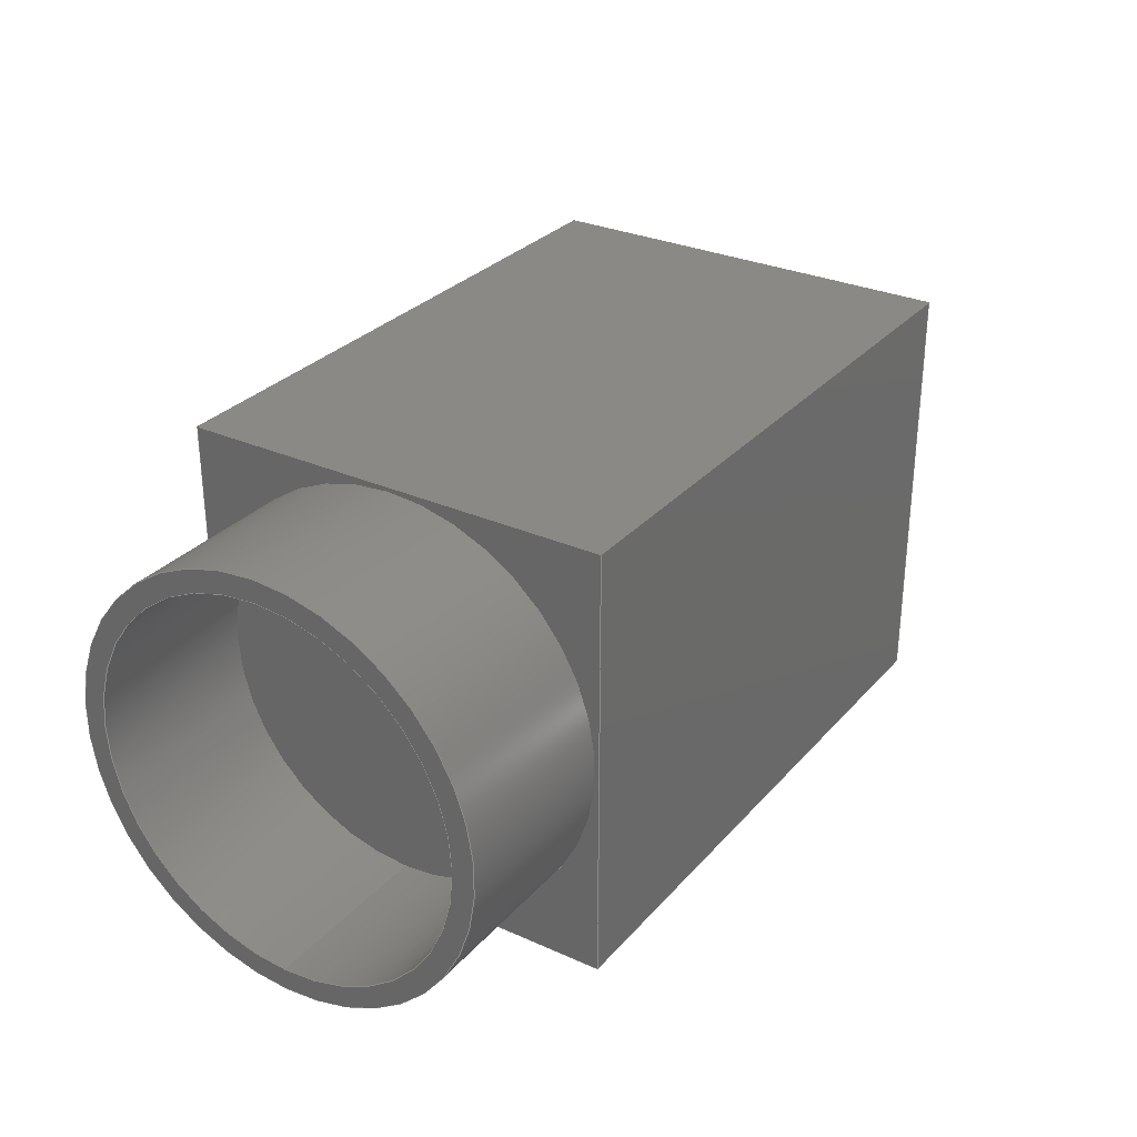
<metadata>
{"format":"step","ext":"step","renderer":"f3d","projection":"perspective","resolution":1024,"background":"white","views":[{"elev":29.8,"azim":123.1,"up":"+Z"}]}
</metadata>
<code>
ISO-10303-21;
DATA;
#1=MECHANICAL_DESIGN_GEOMETRIC_PRESENTATION_REPRESENTATION('',(#4),#477);
#2=SHAPE_REPRESENTATION_RELATIONSHIP('SRR','None',#484,#3);
#3=ADVANCED_BREP_SHAPE_REPRESENTATION('',(#5),#476);
#4=STYLED_ITEM('',(#493),#5);
#5=MANIFOLD_SOLID_BREP('Solid1',#266);
#6=FACE_BOUND('',#56,.T.);
#7=FACE_BOUND('',#58,.T.);
#8=FACE_BOUND('',#60,.T.);
#9=FACE_BOUND('',#64,.T.);
#10=FACE_BOUND('',#65,.T.);
#11=FACE_BOUND('',#66,.T.);
#12=PLANE('',#301);
#13=PLANE('',#308);
#14=PLANE('',#309);
#15=PLANE('',#310);
#16=PLANE('',#311);
#17=PLANE('',#312);
#18=PLANE('',#313);
#19=PLANE('',#314);
#20=PLANE('',#315);
#21=CYLINDRICAL_SURFACE('',#288,1.4);
#22=CYLINDRICAL_SURFACE('',#292,1.4);
#23=CYLINDRICAL_SURFACE('',#296,1.4);
#24=CYLINDRICAL_SURFACE('',#298,4);
#25=CYLINDRICAL_SURFACE('',#302,12.74);
#26=CYLINDRICAL_SURFACE('',#305,14.2);
#27=FACE_OUTER_BOUND('',#45,.T.);
#28=FACE_OUTER_BOUND('',#46,.T.);
#29=FACE_OUTER_BOUND('',#47,.T.);
#30=FACE_OUTER_BOUND('',#48,.T.);
#31=FACE_OUTER_BOUND('',#49,.T.);
#32=FACE_OUTER_BOUND('',#50,.T.);
#33=FACE_OUTER_BOUND('',#51,.T.);
#34=FACE_OUTER_BOUND('',#52,.T.);
#35=FACE_OUTER_BOUND('',#53,.T.);
#36=FACE_OUTER_BOUND('',#54,.T.);
#37=FACE_OUTER_BOUND('',#55,.T.);
#38=FACE_OUTER_BOUND('',#57,.T.);
#39=FACE_OUTER_BOUND('',#59,.T.);
#40=FACE_OUTER_BOUND('',#61,.T.);
#41=FACE_OUTER_BOUND('',#62,.T.);
#42=FACE_OUTER_BOUND('',#63,.T.);
#43=FACE_OUTER_BOUND('',#67,.T.);
#44=FACE_OUTER_BOUND('',#68,.T.);
#45=EDGE_LOOP('',(#179,#180,#181));
#46=EDGE_LOOP('',(#182,#183,#184,#185));
#47=EDGE_LOOP('',(#186,#187,#188));
#48=EDGE_LOOP('',(#189,#190,#191,#192));
#49=EDGE_LOOP('',(#193,#194,#195));
#50=EDGE_LOOP('',(#196,#197,#198,#199));
#51=EDGE_LOOP('',(#200,#201,#202,#203));
#52=EDGE_LOOP('',(#204));
#53=EDGE_LOOP('',(#205,#206,#207,#208));
#54=EDGE_LOOP('',(#209,#210,#211,#212));
#55=EDGE_LOOP('',(#213));
#56=EDGE_LOOP('',(#214));
#57=EDGE_LOOP('',(#215,#216,#217,#218));
#58=EDGE_LOOP('',(#219));
#59=EDGE_LOOP('',(#220,#221,#222,#223));
#60=EDGE_LOOP('',(#224));
#61=EDGE_LOOP('',(#225,#226,#227,#228));
#62=EDGE_LOOP('',(#229));
#63=EDGE_LOOP('',(#230,#231,#232,#233));
#64=EDGE_LOOP('',(#234));
#65=EDGE_LOOP('',(#235));
#66=EDGE_LOOP('',(#236));
#67=EDGE_LOOP('',(#237,#238,#239,#240));
#68=EDGE_LOOP('',(#241,#242,#243,#244));
#69=LINE('',#404,#90);
#70=LINE('',#408,#91);
#71=LINE('',#413,#92);
#72=LINE('',#417,#93);
#73=LINE('',#422,#94);
#74=LINE('',#426,#95);
#75=LINE('',#431,#96);
#76=LINE('',#438,#97);
#77=LINE('',#444,#98);
#78=LINE('',#450,#99);
#79=LINE('',#452,#100);
#80=LINE('',#454,#101);
#81=LINE('',#455,#102);
#82=LINE('',#459,#103);
#83=LINE('',#461,#104);
#84=LINE('',#463,#105);
#85=LINE('',#464,#106);
#86=LINE('',#466,#107);
#87=LINE('',#467,#108);
#88=LINE('',#470,#109);
#89=LINE('',#471,#110);
#90=VECTOR('',#322,0.7);
#91=VECTOR('',#327,1.4);
#92=VECTOR('',#332,0.7);
#93=VECTOR('',#337,1.4);
#94=VECTOR('',#342,0.7);
#95=VECTOR('',#347,1.4);
#96=VECTOR('',#352,4);
#97=VECTOR('',#361,12.74);
#98=VECTOR('',#368,14.2);
#99=VECTOR('',#375,10);
#100=VECTOR('',#376,10);
#101=VECTOR('',#377,10);
#102=VECTOR('',#378,10);
#103=VECTOR('',#381,10);
#104=VECTOR('',#382,10);
#105=VECTOR('',#383,10);
#106=VECTOR('',#384,10);
#107=VECTOR('',#387,10);
#108=VECTOR('',#388,10);
#109=VECTOR('',#393,10);
#110=VECTOR('',#394,10);
#111=CIRCLE('',#287,1.4);
#112=CIRCLE('',#289,1.4);
#113=CIRCLE('',#291,1.4);
#114=CIRCLE('',#293,1.4);
#115=CIRCLE('',#295,1.4);
#116=CIRCLE('',#297,1.4);
#117=CIRCLE('',#299,4);
#118=CIRCLE('',#300,4);
#119=CIRCLE('',#303,12.74);
#120=CIRCLE('',#304,12.74);
#121=CIRCLE('',#306,14.2);
#122=CIRCLE('',#307,14.2);
#123=VERTEX_POINT('',#401);
#124=VERTEX_POINT('',#403);
#125=VERTEX_POINT('',#406);
#126=VERTEX_POINT('',#410);
#127=VERTEX_POINT('',#412);
#128=VERTEX_POINT('',#415);
#129=VERTEX_POINT('',#419);
#130=VERTEX_POINT('',#421);
#131=VERTEX_POINT('',#424);
#132=VERTEX_POINT('',#428);
#133=VERTEX_POINT('',#430);
#134=VERTEX_POINT('',#435);
#135=VERTEX_POINT('',#437);
#136=VERTEX_POINT('',#441);
#137=VERTEX_POINT('',#443);
#138=VERTEX_POINT('',#448);
#139=VERTEX_POINT('',#449);
#140=VERTEX_POINT('',#451);
#141=VERTEX_POINT('',#453);
#142=VERTEX_POINT('',#457);
#143=VERTEX_POINT('',#458);
#144=VERTEX_POINT('',#460);
#145=VERTEX_POINT('',#462);
#146=EDGE_CURVE('',#123,#123,#111,.T.);
#147=EDGE_CURVE('',#123,#124,#69,.T.);
#148=EDGE_CURVE('',#125,#125,#112,.T.);
#149=EDGE_CURVE('',#125,#123,#70,.T.);
#150=EDGE_CURVE('',#126,#126,#113,.T.);
#151=EDGE_CURVE('',#126,#127,#71,.T.);
#152=EDGE_CURVE('',#128,#128,#114,.T.);
#153=EDGE_CURVE('',#128,#126,#72,.T.);
#154=EDGE_CURVE('',#129,#129,#115,.T.);
#155=EDGE_CURVE('',#129,#130,#73,.T.);
#156=EDGE_CURVE('',#131,#131,#116,.T.);
#157=EDGE_CURVE('',#131,#129,#74,.T.);
#158=EDGE_CURVE('',#132,#132,#117,.T.);
#159=EDGE_CURVE('',#132,#133,#75,.T.);
#160=EDGE_CURVE('',#133,#133,#118,.T.);
#161=EDGE_CURVE('',#134,#134,#119,.T.);
#162=EDGE_CURVE('',#134,#135,#76,.T.);
#163=EDGE_CURVE('',#135,#135,#120,.T.);
#164=EDGE_CURVE('',#136,#136,#121,.T.);
#165=EDGE_CURVE('',#136,#137,#77,.T.);
#166=EDGE_CURVE('',#137,#137,#122,.T.);
#167=EDGE_CURVE('',#138,#139,#78,.T.);
#168=EDGE_CURVE('',#139,#140,#79,.T.);
#169=EDGE_CURVE('',#141,#140,#80,.T.);
#170=EDGE_CURVE('',#138,#141,#81,.T.);
#171=EDGE_CURVE('',#142,#143,#82,.T.);
#172=EDGE_CURVE('',#143,#144,#83,.T.);
#173=EDGE_CURVE('',#145,#144,#84,.T.);
#174=EDGE_CURVE('',#142,#145,#85,.T.);
#175=EDGE_CURVE('',#139,#142,#86,.T.);
#176=EDGE_CURVE('',#140,#145,#87,.T.);
#177=EDGE_CURVE('',#143,#138,#88,.T.);
#178=EDGE_CURVE('',#144,#141,#89,.T.);
#179=ORIENTED_EDGE('',*,*,#146,.T.);
#180=ORIENTED_EDGE('',*,*,#147,.T.);
#181=ORIENTED_EDGE('',*,*,#147,.F.);
#182=ORIENTED_EDGE('',*,*,#148,.F.);
#183=ORIENTED_EDGE('',*,*,#149,.T.);
#184=ORIENTED_EDGE('',*,*,#146,.F.);
#185=ORIENTED_EDGE('',*,*,#149,.F.);
#186=ORIENTED_EDGE('',*,*,#150,.T.);
#187=ORIENTED_EDGE('',*,*,#151,.T.);
#188=ORIENTED_EDGE('',*,*,#151,.F.);
#189=ORIENTED_EDGE('',*,*,#152,.F.);
#190=ORIENTED_EDGE('',*,*,#153,.T.);
#191=ORIENTED_EDGE('',*,*,#150,.F.);
#192=ORIENTED_EDGE('',*,*,#153,.F.);
#193=ORIENTED_EDGE('',*,*,#154,.T.);
#194=ORIENTED_EDGE('',*,*,#155,.T.);
#195=ORIENTED_EDGE('',*,*,#155,.F.);
#196=ORIENTED_EDGE('',*,*,#156,.F.);
#197=ORIENTED_EDGE('',*,*,#157,.T.);
#198=ORIENTED_EDGE('',*,*,#154,.F.);
#199=ORIENTED_EDGE('',*,*,#157,.F.);
#200=ORIENTED_EDGE('',*,*,#158,.F.);
#201=ORIENTED_EDGE('',*,*,#159,.T.);
#202=ORIENTED_EDGE('',*,*,#160,.F.);
#203=ORIENTED_EDGE('',*,*,#159,.F.);
#204=ORIENTED_EDGE('',*,*,#158,.T.);
#205=ORIENTED_EDGE('',*,*,#161,.F.);
#206=ORIENTED_EDGE('',*,*,#162,.T.);
#207=ORIENTED_EDGE('',*,*,#163,.F.);
#208=ORIENTED_EDGE('',*,*,#162,.F.);
#209=ORIENTED_EDGE('',*,*,#164,.F.);
#210=ORIENTED_EDGE('',*,*,#165,.T.);
#211=ORIENTED_EDGE('',*,*,#166,.F.);
#212=ORIENTED_EDGE('',*,*,#165,.F.);
#213=ORIENTED_EDGE('',*,*,#164,.T.);
#214=ORIENTED_EDGE('',*,*,#163,.T.);
#215=ORIENTED_EDGE('',*,*,#167,.T.);
#216=ORIENTED_EDGE('',*,*,#168,.T.);
#217=ORIENTED_EDGE('',*,*,#169,.F.);
#218=ORIENTED_EDGE('',*,*,#170,.F.);
#219=ORIENTED_EDGE('',*,*,#166,.T.);
#220=ORIENTED_EDGE('',*,*,#171,.T.);
#221=ORIENTED_EDGE('',*,*,#172,.T.);
#222=ORIENTED_EDGE('',*,*,#173,.F.);
#223=ORIENTED_EDGE('',*,*,#174,.F.);
#224=ORIENTED_EDGE('',*,*,#160,.T.);
#225=ORIENTED_EDGE('',*,*,#175,.T.);
#226=ORIENTED_EDGE('',*,*,#174,.T.);
#227=ORIENTED_EDGE('',*,*,#176,.F.);
#228=ORIENTED_EDGE('',*,*,#168,.F.);
#229=ORIENTED_EDGE('',*,*,#161,.T.);
#230=ORIENTED_EDGE('',*,*,#177,.T.);
#231=ORIENTED_EDGE('',*,*,#170,.T.);
#232=ORIENTED_EDGE('',*,*,#178,.F.);
#233=ORIENTED_EDGE('',*,*,#172,.F.);
#234=ORIENTED_EDGE('',*,*,#148,.T.);
#235=ORIENTED_EDGE('',*,*,#152,.T.);
#236=ORIENTED_EDGE('',*,*,#156,.T.);
#237=ORIENTED_EDGE('',*,*,#178,.T.);
#238=ORIENTED_EDGE('',*,*,#169,.T.);
#239=ORIENTED_EDGE('',*,*,#176,.T.);
#240=ORIENTED_EDGE('',*,*,#173,.T.);
#241=ORIENTED_EDGE('',*,*,#177,.F.);
#242=ORIENTED_EDGE('',*,*,#171,.F.);
#243=ORIENTED_EDGE('',*,*,#175,.F.);
#244=ORIENTED_EDGE('',*,*,#167,.F.);
#245=CONICAL_SURFACE('',#286,0.7,1.03);
#246=CONICAL_SURFACE('',#290,0.7,1.03);
#247=CONICAL_SURFACE('',#294,0.7,1.03);
#248=ADVANCED_FACE('',(#27),#245,.F.);
#249=ADVANCED_FACE('',(#28),#21,.F.);
#250=ADVANCED_FACE('',(#29),#246,.F.);
#251=ADVANCED_FACE('',(#30),#22,.F.);
#252=ADVANCED_FACE('',(#31),#247,.F.);
#253=ADVANCED_FACE('',(#32),#23,.F.);
#254=ADVANCED_FACE('',(#33),#24,.T.);
#255=ADVANCED_FACE('',(#34),#12,.F.);
#256=ADVANCED_FACE('',(#35),#25,.F.);
#257=ADVANCED_FACE('',(#36),#26,.T.);
#258=ADVANCED_FACE('',(#37,#6),#13,.T.);
#259=ADVANCED_FACE('',(#38,#7),#14,.T.);
#260=ADVANCED_FACE('',(#39,#8),#15,.T.);
#261=ADVANCED_FACE('',(#40),#16,.T.);
#262=ADVANCED_FACE('',(#41),#17,.T.);
#263=ADVANCED_FACE('',(#42,#9,#10,#11),#18,.T.);
#264=ADVANCED_FACE('',(#43),#19,.T.);
#265=ADVANCED_FACE('',(#44),#20,.F.);
#266=CLOSED_SHELL('',(#248,#249,#250,#251,#252,#253,#254,#255,#256,#257,
#258,#259,#260,#261,#262,#263,#264,#265));
#267=DERIVED_UNIT_ELEMENT(#269,1);
#268=DERIVED_UNIT_ELEMENT(#479,-3);
#269=(
MASS_UNIT()
NAMED_UNIT(*)
SI_UNIT($,.GRAM.)
);
#270=DERIVED_UNIT((#267,#268));
#271=MEASURE_REPRESENTATION_ITEM('density measure',
POSITIVE_RATIO_MEASURE(1),#270);
#272=PROPERTY_DEFINITION_REPRESENTATION(#277,#274);
#273=PROPERTY_DEFINITION_REPRESENTATION(#278,#275);
#274=REPRESENTATION('material name',(#276),#476);
#275=REPRESENTATION('density',(#271),#476);
#276=DESCRIPTIVE_REPRESENTATION_ITEM('Generisch','Generisch');
#277=PROPERTY_DEFINITION('material property','material name',#486);
#278=PROPERTY_DEFINITION('material property','density of part',#486);
#279=DATE_TIME_ROLE('creation_date');
#280=APPLIED_DATE_AND_TIME_ASSIGNMENT(#281,#279,(#486));
#281=DATE_AND_TIME(#282,#283);
#282=CALENDAR_DATE(2019,23,10);
#283=LOCAL_TIME(0,0,0,#284);
#284=COORDINATED_UNIVERSAL_TIME_OFFSET(0,0,.BEHIND.);
#285=AXIS2_PLACEMENT_3D('placement',#399,#316,#317);
#286=AXIS2_PLACEMENT_3D('',#400,#318,#319);
#287=AXIS2_PLACEMENT_3D('',#402,#320,#321);
#288=AXIS2_PLACEMENT_3D('',#405,#323,#324);
#289=AXIS2_PLACEMENT_3D('',#407,#325,#326);
#290=AXIS2_PLACEMENT_3D('',#409,#328,#329);
#291=AXIS2_PLACEMENT_3D('',#411,#330,#331);
#292=AXIS2_PLACEMENT_3D('',#414,#333,#334);
#293=AXIS2_PLACEMENT_3D('',#416,#335,#336);
#294=AXIS2_PLACEMENT_3D('',#418,#338,#339);
#295=AXIS2_PLACEMENT_3D('',#420,#340,#341);
#296=AXIS2_PLACEMENT_3D('',#423,#343,#344);
#297=AXIS2_PLACEMENT_3D('',#425,#345,#346);
#298=AXIS2_PLACEMENT_3D('',#427,#348,#349);
#299=AXIS2_PLACEMENT_3D('',#429,#350,#351);
#300=AXIS2_PLACEMENT_3D('',#432,#353,#354);
#301=AXIS2_PLACEMENT_3D('',#433,#355,#356);
#302=AXIS2_PLACEMENT_3D('',#434,#357,#358);
#303=AXIS2_PLACEMENT_3D('',#436,#359,#360);
#304=AXIS2_PLACEMENT_3D('',#439,#362,#363);
#305=AXIS2_PLACEMENT_3D('',#440,#364,#365);
#306=AXIS2_PLACEMENT_3D('',#442,#366,#367);
#307=AXIS2_PLACEMENT_3D('',#445,#369,#370);
#308=AXIS2_PLACEMENT_3D('',#446,#371,#372);
#309=AXIS2_PLACEMENT_3D('',#447,#373,#374);
#310=AXIS2_PLACEMENT_3D('',#456,#379,#380);
#311=AXIS2_PLACEMENT_3D('',#465,#385,#386);
#312=AXIS2_PLACEMENT_3D('',#468,#389,#390);
#313=AXIS2_PLACEMENT_3D('',#469,#391,#392);
#314=AXIS2_PLACEMENT_3D('',#472,#395,#396);
#315=AXIS2_PLACEMENT_3D('',#473,#397,#398);
#316=DIRECTION('axis',(0,0,1));
#317=DIRECTION('refdir',(1,0,0));
#318=DIRECTION('center_axis',(0,-1,0));
#319=DIRECTION('ref_axis',(1,0,0));
#320=DIRECTION('center_axis',(0,-1,0));
#321=DIRECTION('ref_axis',(1,0,0));
#322=DIRECTION('',(0.8572,0.515,1.05e-16));
#323=DIRECTION('center_axis',(0,-1,0));
#324=DIRECTION('ref_axis',(1,0,0));
#325=DIRECTION('center_axis',(0,1,0));
#326=DIRECTION('ref_axis',(1,0,0));
#327=DIRECTION('',(0,1,0));
#328=DIRECTION('center_axis',(0,-1,0));
#329=DIRECTION('ref_axis',(1,0,0));
#330=DIRECTION('center_axis',(0,-1,0));
#331=DIRECTION('ref_axis',(1,0,0));
#332=DIRECTION('',(0.8572,0.515,1.05e-16));
#333=DIRECTION('center_axis',(0,-1,0));
#334=DIRECTION('ref_axis',(1,0,0));
#335=DIRECTION('center_axis',(0,1,0));
#336=DIRECTION('ref_axis',(1,0,0));
#337=DIRECTION('',(0,1,0));
#338=DIRECTION('center_axis',(0,-1,0));
#339=DIRECTION('ref_axis',(1,0,0));
#340=DIRECTION('center_axis',(0,-1,0));
#341=DIRECTION('ref_axis',(1,0,0));
#342=DIRECTION('',(0.8572,0.515,1.05e-16));
#343=DIRECTION('center_axis',(0,-1,0));
#344=DIRECTION('ref_axis',(1,0,0));
#345=DIRECTION('center_axis',(0,1,0));
#346=DIRECTION('ref_axis',(1,0,0));
#347=DIRECTION('',(0,1,0));
#348=DIRECTION('center_axis',(-1,0,0));
#349=DIRECTION('ref_axis',(0,0,-1));
#350=DIRECTION('center_axis',(-1,0,0));
#351=DIRECTION('ref_axis',(0,0,-1));
#352=DIRECTION('',(1,0,0));
#353=DIRECTION('center_axis',(1,0,0));
#354=DIRECTION('ref_axis',(0,0,-1));
#355=DIRECTION('center_axis',(1,0,0));
#356=DIRECTION('ref_axis',(0,0,-1));
#357=DIRECTION('center_axis',(1,0,0));
#358=DIRECTION('ref_axis',(0,0,1));
#359=DIRECTION('center_axis',(1,0,0));
#360=DIRECTION('ref_axis',(0,0,1));
#361=DIRECTION('',(1,0,0));
#362=DIRECTION('center_axis',(-1,0,0));
#363=DIRECTION('ref_axis',(0,0,1));
#364=DIRECTION('center_axis',(1,0,0));
#365=DIRECTION('ref_axis',(0,0,1));
#366=DIRECTION('center_axis',(1,0,0));
#367=DIRECTION('ref_axis',(0,0,1));
#368=DIRECTION('',(-1,0,0));
#369=DIRECTION('center_axis',(-1,0,0));
#370=DIRECTION('ref_axis',(0,0,1));
#371=DIRECTION('center_axis',(1,0,0));
#372=DIRECTION('ref_axis',(0,0,-1));
#373=DIRECTION('center_axis',(1,0,0));
#374=DIRECTION('ref_axis',(0,1,0));
#375=DIRECTION('',(0,1,0));
#376=DIRECTION('',(0,0,1));
#377=DIRECTION('',(0,1,0));
#378=DIRECTION('',(0,0,1));
#379=DIRECTION('center_axis',(-1,0,0));
#380=DIRECTION('ref_axis',(0,-1,0));
#381=DIRECTION('',(0,-1,0));
#382=DIRECTION('',(0,0,1));
#383=DIRECTION('',(0,-1,0));
#384=DIRECTION('',(0,0,1));
#385=DIRECTION('center_axis',(0,1,0));
#386=DIRECTION('ref_axis',(-1,0,0));
#387=DIRECTION('',(-1,0,0));
#388=DIRECTION('',(-1,0,0));
#389=DIRECTION('center_axis',(1,0,0));
#390=DIRECTION('ref_axis',(0,1,0));
#391=DIRECTION('center_axis',(0,-1,0));
#392=DIRECTION('ref_axis',(1,0,0));
#393=DIRECTION('',(1,0,0));
#394=DIRECTION('',(1,0,0));
#395=DIRECTION('center_axis',(0,0,1));
#396=DIRECTION('ref_axis',(1,0,0));
#397=DIRECTION('center_axis',(0,0,1));
#398=DIRECTION('ref_axis',(1,0,0));
#399=CARTESIAN_POINT('',(0,0,0));
#400=CARTESIAN_POINT('Origin',(38.8,12.42,24.5));
#401=CARTESIAN_POINT('',(37.4,12,24.5));
#402=CARTESIAN_POINT('Origin',(38.8,12,24.5));
#403=CARTESIAN_POINT('',(38.8,12.84,24.5));
#404=CARTESIAN_POINT('',(38.1,12.42,24.5));
#405=CARTESIAN_POINT('Origin',(38.8,6,24.5));
#406=CARTESIAN_POINT('',(37.4,0,24.5));
#407=CARTESIAN_POINT('Origin',(38.8,0,24.5));
#408=CARTESIAN_POINT('',(37.4,6,24.5));
#409=CARTESIAN_POINT('Origin',(38.8,12.42,4.5));
#410=CARTESIAN_POINT('',(37.4,12,4.5));
#411=CARTESIAN_POINT('Origin',(38.8,12,4.5));
#412=CARTESIAN_POINT('',(38.8,12.84,4.5));
#413=CARTESIAN_POINT('',(38.1,12.42,4.5));
#414=CARTESIAN_POINT('Origin',(38.8,6,4.5));
#415=CARTESIAN_POINT('',(37.4,0,4.5));
#416=CARTESIAN_POINT('Origin',(38.8,0,4.5));
#417=CARTESIAN_POINT('',(37.4,6,4.5));
#418=CARTESIAN_POINT('Origin',(15.3,12.42,14.5));
#419=CARTESIAN_POINT('',(13.9,12,14.5));
#420=CARTESIAN_POINT('Origin',(15.3,12,14.5));
#421=CARTESIAN_POINT('',(15.3,12.84,14.5));
#422=CARTESIAN_POINT('',(14.6,12.42,14.5));
#423=CARTESIAN_POINT('Origin',(15.3,6,14.5));
#424=CARTESIAN_POINT('',(13.9,0,14.5));
#425=CARTESIAN_POINT('Origin',(15.3,0,14.5));
#426=CARTESIAN_POINT('',(13.9,6,14.5));
#427=CARTESIAN_POINT('Origin',(0,4.497,4.421));
#428=CARTESIAN_POINT('',(-8,4.497,8.421));
#429=CARTESIAN_POINT('Origin',(-8,4.497,4.421));
#430=CARTESIAN_POINT('',(0,4.497,8.421));
#431=CARTESIAN_POINT('',(0,4.497,8.421));
#432=CARTESIAN_POINT('Origin',(0,4.497,4.421));
#433=CARTESIAN_POINT('Origin',(-8,4.497,4.421));
#434=CARTESIAN_POINT('Origin',(42,14.5,14.5));
#435=CARTESIAN_POINT('',(42,14.5,1.763));
#436=CARTESIAN_POINT('Origin',(42,14.5,14.5));
#437=CARTESIAN_POINT('',(54,14.5,1.763));
#438=CARTESIAN_POINT('',(42,14.5,1.763));
#439=CARTESIAN_POINT('Origin',(54,14.5,14.5));
#440=CARTESIAN_POINT('Origin',(42,14.5,14.5));
#441=CARTESIAN_POINT('',(54,14.5,0.3));
#442=CARTESIAN_POINT('Origin',(54,14.5,14.5));
#443=CARTESIAN_POINT('',(42,14.5,0.3));
#444=CARTESIAN_POINT('',(42,14.5,0.3));
#445=CARTESIAN_POINT('Origin',(42,14.5,14.5));
#446=CARTESIAN_POINT('Origin',(54,14.5,14.5));
#447=CARTESIAN_POINT('Origin',(42,0,0));
#448=CARTESIAN_POINT('',(42,0,0));
#449=CARTESIAN_POINT('',(42,29,0));
#450=CARTESIAN_POINT('',(42,0,0));
#451=CARTESIAN_POINT('',(42,29,29));
#452=CARTESIAN_POINT('',(42,29,0));
#453=CARTESIAN_POINT('',(42,0,29));
#454=CARTESIAN_POINT('',(42,0,29));
#455=CARTESIAN_POINT('',(42,0,0));
#456=CARTESIAN_POINT('Origin',(0,29,0));
#457=CARTESIAN_POINT('',(0,29,0));
#458=CARTESIAN_POINT('',(0,0,0));
#459=CARTESIAN_POINT('',(0,29,0));
#460=CARTESIAN_POINT('',(0,0,29));
#461=CARTESIAN_POINT('',(0,0,0));
#462=CARTESIAN_POINT('',(0,29,29));
#463=CARTESIAN_POINT('',(0,29,29));
#464=CARTESIAN_POINT('',(0,29,0));
#465=CARTESIAN_POINT('Origin',(42,29,0));
#466=CARTESIAN_POINT('',(42,29,0));
#467=CARTESIAN_POINT('',(42,29,29));
#468=CARTESIAN_POINT('Origin',(42,0,0));
#469=CARTESIAN_POINT('Origin',(0,0,0));
#470=CARTESIAN_POINT('',(0,0,0));
#471=CARTESIAN_POINT('',(0,0,29));
#472=CARTESIAN_POINT('Origin',(21,14.5,29));
#473=CARTESIAN_POINT('Origin',(21,14.5,0));
#474=UNCERTAINTY_MEASURE_WITH_UNIT(LENGTH_MEASURE(0.01),#478,
'DISTANCE_ACCURACY_VALUE',
'Maximum model space distance between geometric entities at asserted c
onnectivities');
#475=UNCERTAINTY_MEASURE_WITH_UNIT(LENGTH_MEASURE(0.01),#478,
'DISTANCE_ACCURACY_VALUE',
'Maximum model space distance between geometric entities at asserted c
onnectivities');
#476=(
GEOMETRIC_REPRESENTATION_CONTEXT(3)
GLOBAL_UNCERTAINTY_ASSIGNED_CONTEXT((#474))
GLOBAL_UNIT_ASSIGNED_CONTEXT((#478,#480,#481))
REPRESENTATION_CONTEXT('','3D')
);
#477=(
GEOMETRIC_REPRESENTATION_CONTEXT(3)
GLOBAL_UNCERTAINTY_ASSIGNED_CONTEXT((#475))
GLOBAL_UNIT_ASSIGNED_CONTEXT((#478,#480,#481))
REPRESENTATION_CONTEXT('','3D')
);
#478=(
LENGTH_UNIT()
NAMED_UNIT(*)
SI_UNIT(.MILLI.,.METRE.)
);
#479=(
LENGTH_UNIT()
NAMED_UNIT(*)
SI_UNIT(.CENTI.,.METRE.)
);
#480=(
NAMED_UNIT(*)
PLANE_ANGLE_UNIT()
SI_UNIT($,.RADIAN.)
);
#481=(
NAMED_UNIT(*)
SI_UNIT($,.STERADIAN.)
SOLID_ANGLE_UNIT()
);
#482=SHAPE_DEFINITION_REPRESENTATION(#483,#484);
#483=PRODUCT_DEFINITION_SHAPE('',$,#486);
#484=SHAPE_REPRESENTATION('',(#285),#476);
#485=PRODUCT_DEFINITION_CONTEXT('part definition',#490,'design');
#486=PRODUCT_DEFINITION('00_Basler_acA1920_25gm',
'00_Basler_acA1920_25gm',#487,#485);
#487=PRODUCT_DEFINITION_FORMATION('',$,#492);
#488=PRODUCT_RELATED_PRODUCT_CATEGORY('00_Basler_acA1920_25gm',
'00_Basler_acA1920_25gm',(#492));
#489=APPLICATION_PROTOCOL_DEFINITION('international standard',
'automotive_design',2009,#490);
#490=APPLICATION_CONTEXT(
'Core Data for Automotive Mechanical Design Process');
#491=PRODUCT_CONTEXT('part definition',#490,'mechanical');
#492=PRODUCT('00_Basler_acA1920_25gm','00_Basler_acA1920_25gm',$,(#491));
#493=PRESENTATION_STYLE_ASSIGNMENT((#494));
#494=SURFACE_STYLE_USAGE(.BOTH.,#497);
#495=SURFACE_STYLE_RENDERING_WITH_PROPERTIES($,#501,(#496));
#496=SURFACE_STYLE_TRANSPARENT(0);
#497=SURFACE_SIDE_STYLE('',(#498,#495));
#498=SURFACE_STYLE_FILL_AREA(#499);
#499=FILL_AREA_STYLE('',(#500));
#500=FILL_AREA_STYLE_COLOUR('',#501);
#501=COLOUR_RGB('',0.749,0.749,0.749);
ENDSEC;
END-ISO-10303-21;

</code>
